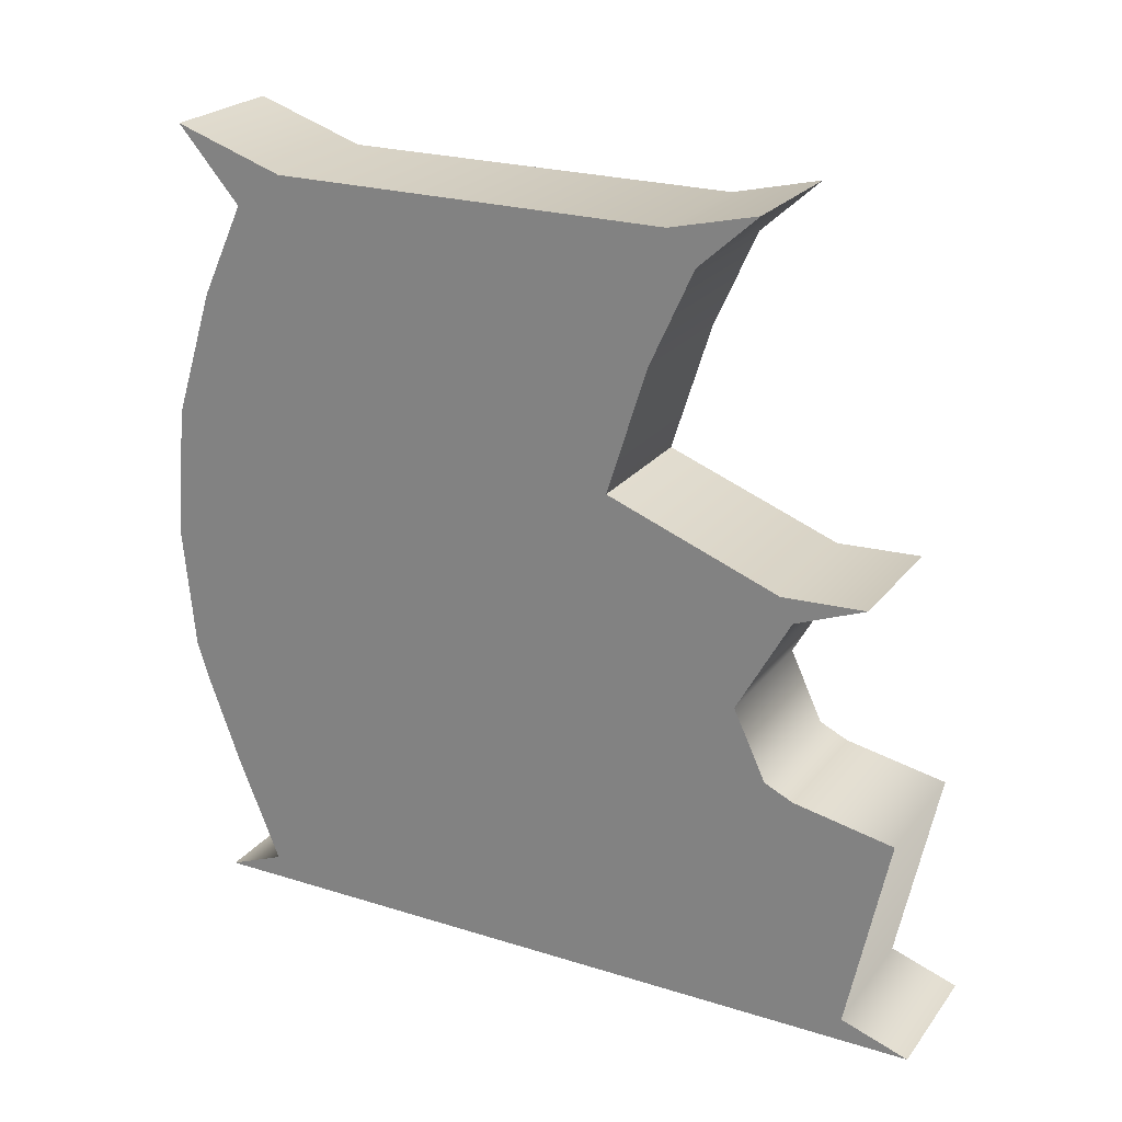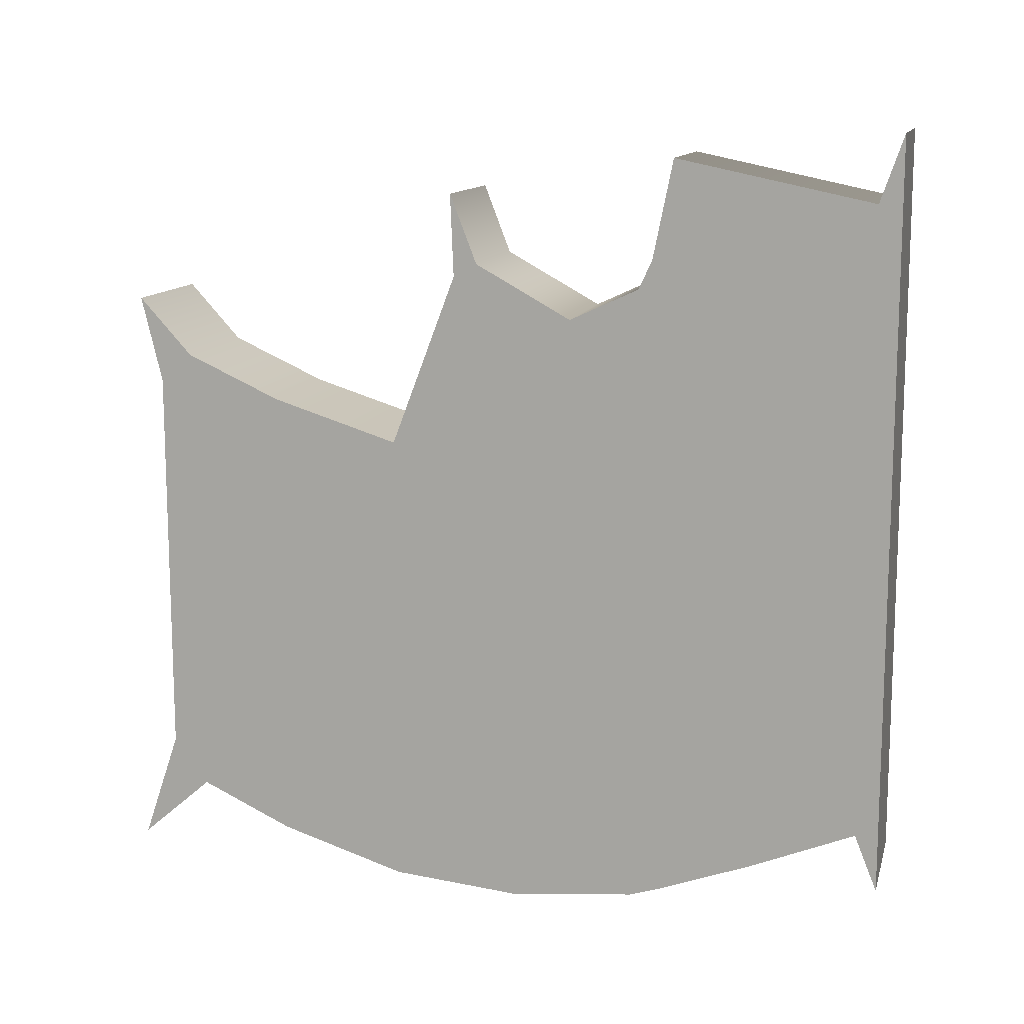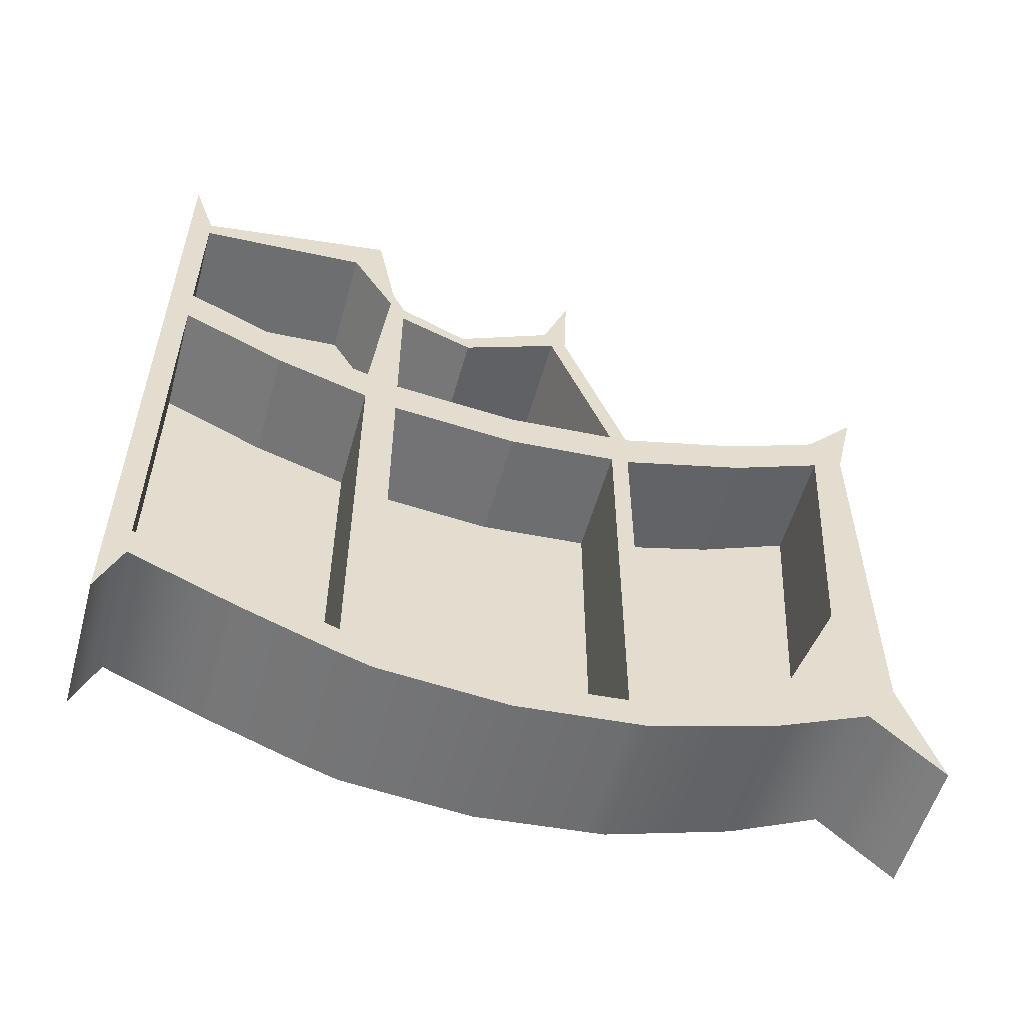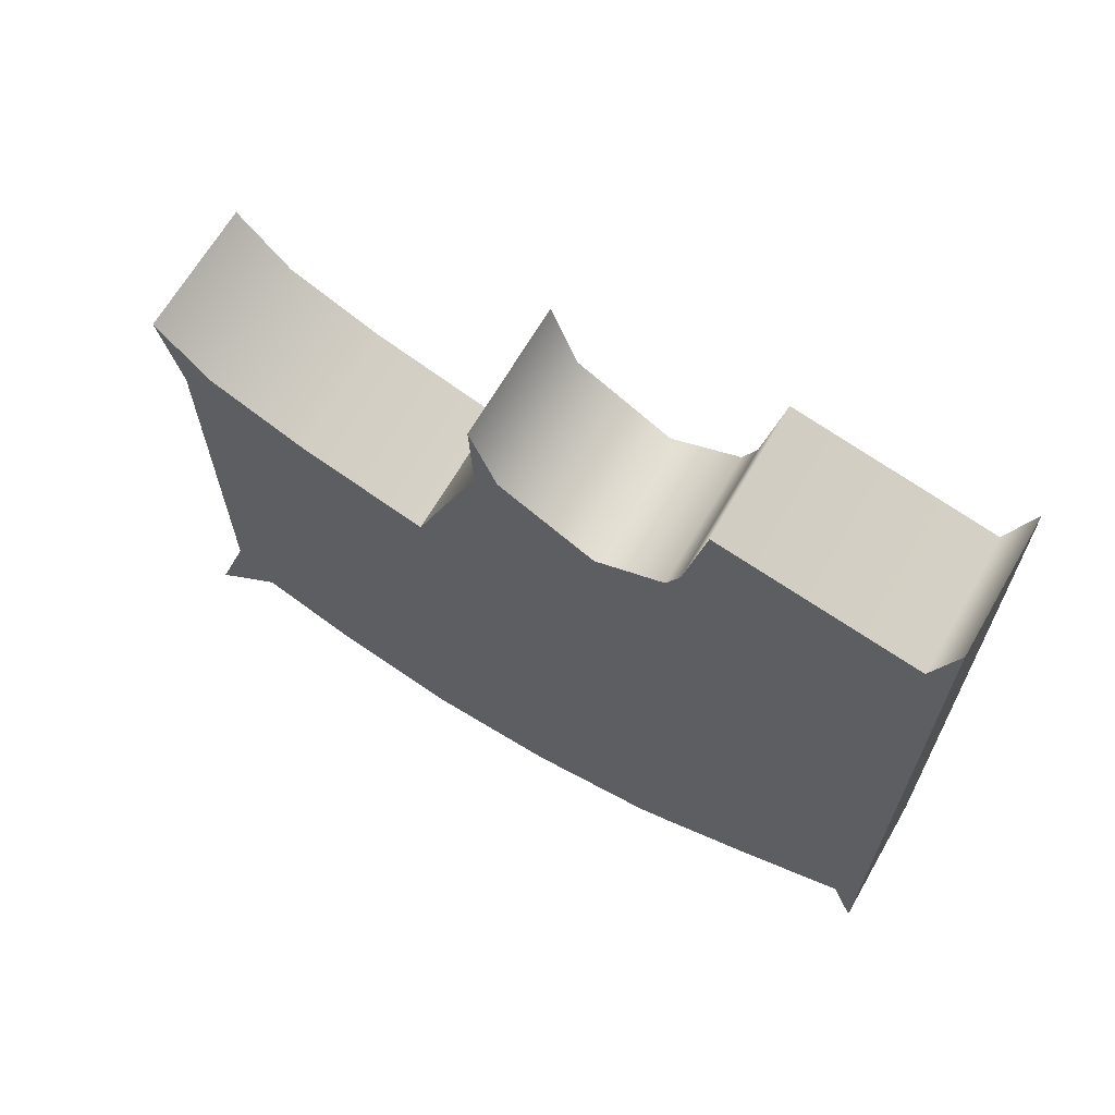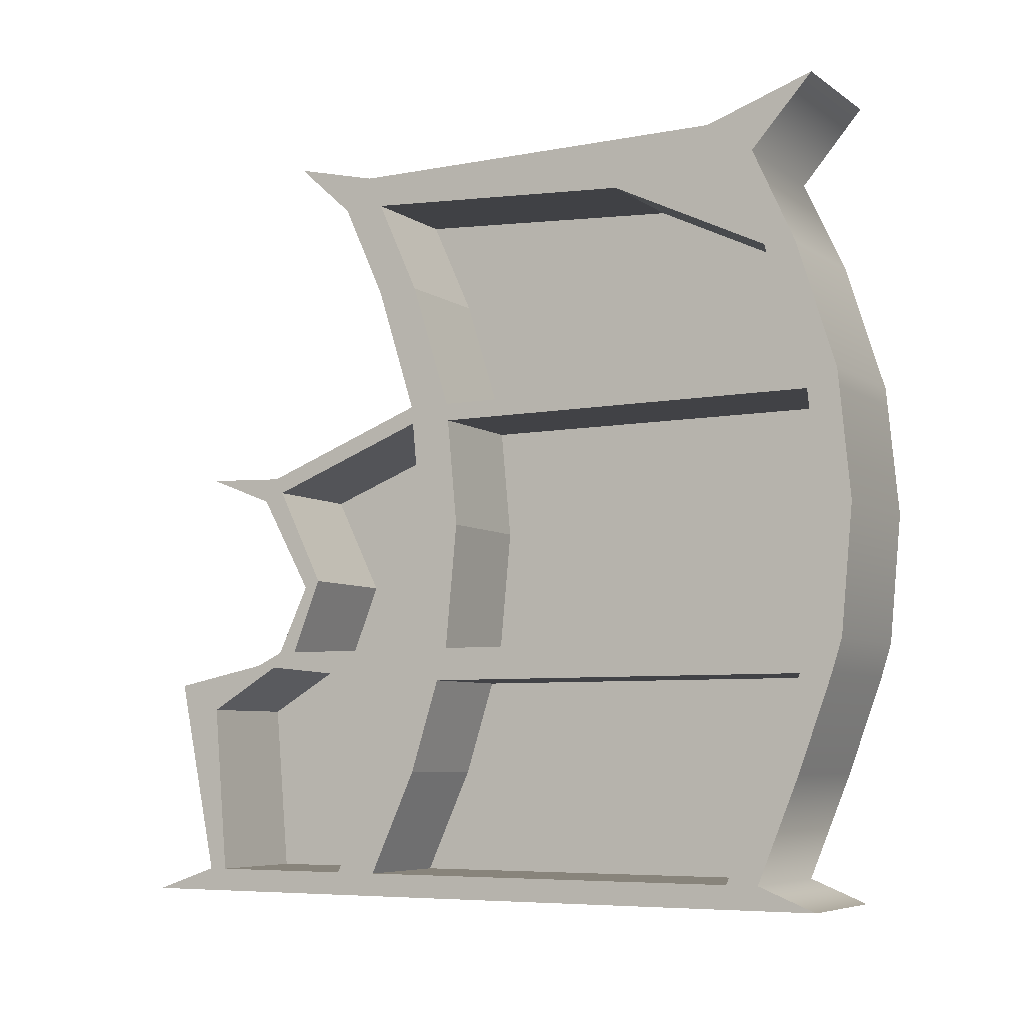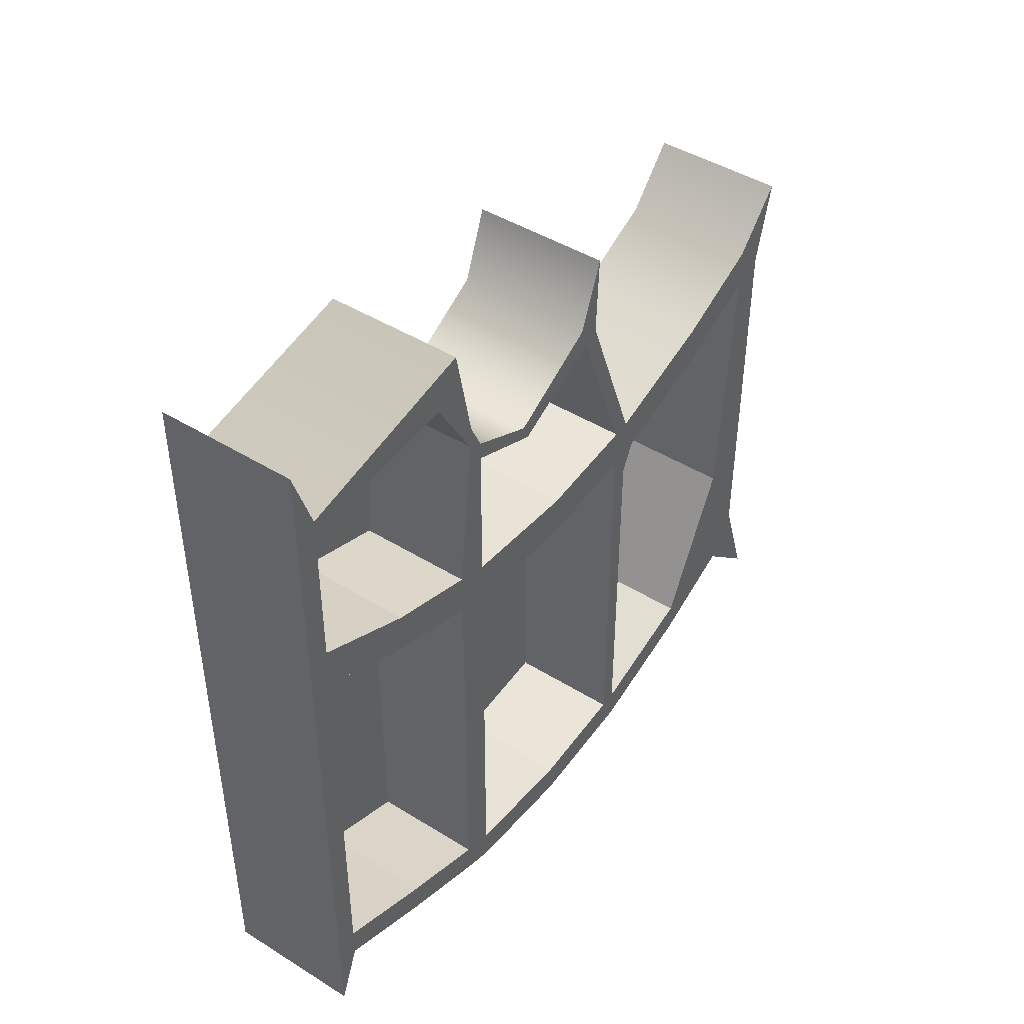
<metadata>
{"format":"obj","ext":"obj","renderer":"f3d","projection":"perspective","resolution":1024,"background":"white","views":[{"elev":23.4,"azim":-62.2,"up":"+Y"},{"elev":12.5,"azim":-75.9,"up":"+Z"},{"elev":-55.2,"azim":74.5,"up":"+Z"},{"elev":66.3,"azim":-60.0,"up":"+Z"},{"elev":-6.6,"azim":119.2,"up":"+Y"},{"elev":45.0,"azim":35.7,"up":"+Z"}]}
</metadata>
<code>
g pCube14
v 1.173 -0.00053 4.024
v 1.173 -0.00053 -5.183
v 1.173 2.167 3.036
v 1.173 2.167 -4.929
v 1.173 4.335 2.353
v 1.173 4.335 -5.695
v 1.173 6.502 2.148
v 1.173 6.502 -5.9
v 1.173 8.67 2.353
v 1.173 8.67 -5.695
v 1.173 10.84 3.036
v 1.173 10.84 -5.012
v 1.173 13.36 4.77
v 1.173 13.63 -5.34
v -1.173 13.36 4.77
v -1.173 13.63 -5.34
v -1.173 10.84 3.036
v -1.173 10.84 -5.012
v -1.173 8.67 2.353
v -1.173 8.67 -5.695
v -1.173 6.502 2.148
v -1.173 6.502 -5.9
v -1.173 4.335 2.353
v -1.173 4.335 -5.695
v -1.173 2.167 3.036
v -1.173 2.167 -4.929
v -1.173 -0.00053 4.024
v -1.173 -0.00053 -5.183
v 1.173 -0.00053 3.294
v -1.173 -0.00053 3.294
v -1.173 2.167 2.306
v -1.173 4.335 1.623
v -1.173 6.502 1.418
v -1.173 8.67 1.623
v -1.173 10.84 2.306
v -1.173 13 3.294
v 1.173 13 3.294
v 1.173 10.84 2.306
v 1.173 8.67 1.623
v 1.173 6.502 1.418
v 1.173 4.335 1.623
v 1.173 2.167 2.306
v 1.173 -0.00053 -3.477
v 1.173 2.167 -4.382
v 1.173 4.335 -5.148
v 1.173 6.502 -5.353
v 1.173 8.67 -5.148
v 1.173 10.84 -4.465
v 1.173 13 -3.477
v -1.173 13 -3.477
v -1.173 10.84 -4.465
v -1.173 8.67 -5.148
v -1.173 6.502 -5.353
v -1.173 4.335 -5.148
v -1.173 2.167 -4.382
v -1.173 -0.00053 -3.477
v 1.173 12.46 3.774
v 1.173 12.46 3.044
v 1.173 12.15 -1.742
v 1.173 12.46 -4.274
v -1.173 12.41 -4.279
v -1.173 12.15 -1.742
v -1.173 12.46 3.044
v -1.173 12.46 3.774
v 1.173 0.3922 3.845
v 1.173 0.3922 3.115
v 1.173 0.3922 -3.656
v 1.173 0.3922 -4.203
v -1.173 0.3922 -4.203
v -1.173 0.3922 -3.656
v -1.173 0.3922 3.115
v -1.173 0.3922 3.845
v -1.173 0.3922 6.656
v 1.173 0.3922 6.656
v 1.173 3.762 7.358
v -1.173 3.762 7.358
v 1.173 4.335 5.164
v -1.173 4.335 5.164
v 1.173 5.513 4.614
v -1.173 5.513 4.614
v 1.173 7.611 6.709
v -1.173 7.611 6.709
v -1.173 -0.00053 7.798
v 1.173 -0.00053 7.798
v -1.173 0.3922 6.342
v -1.173 -0.00053 6.521
v 1.173 -0.00053 6.521
v 1.173 0.3922 6.342
v 1.173 3.305 6.596
v 1.173 4.335 4.851
v 1.173 5.623 4.339
v 1.173 7.554 5.299
v -1.173 7.554 5.299
v -1.173 5.623 4.339
v -1.173 4.335 4.851
v -1.173 3.305 6.596
v 1.173 8.371 2.325
v 1.173 8.371 1.595
v 1.173 8.371 -5.176
v 1.173 8.371 -5.723
v -1.173 8.371 -5.723
v -1.173 8.371 -5.176
v -1.173 8.371 1.595
v -1.173 8.371 2.325
v -1.173 7.289 5.167
v -1.173 7.153 5.523
v 1.173 7.153 5.523
v 1.173 7.289 5.167
v 1.173 3.773 2.53
v 1.173 3.773 1.8
v 1.173 3.773 -4.971
v 1.173 3.773 -5.518
v -1.173 3.773 -5.518
v -1.173 3.773 -4.971
v -1.173 3.773 1.8
v -1.173 3.773 2.53
v -1.173 4.068 5.303
v -1.173 4.105 5.651
v 1.173 4.105 5.651
v 1.173 4.068 5.303
v -0.7732 2.167 2.306
v -0.7732 0.3922 3.115
v -0.7732 0.3922 -3.656
v -0.7732 2.167 -4.382
v -0.7732 3.773 1.8
v -0.7732 3.773 -4.971
v -0.7732 6.502 1.418
v -0.7732 4.335 1.623
v -0.7732 4.335 -5.148
v -0.7732 6.502 -5.353
v -0.7732 8.371 1.595
v -0.7732 8.371 -5.176
v -0.7732 10.84 2.306
v -0.7732 8.67 1.623
v -0.7732 8.67 -5.148
v -0.7732 10.84 -4.465
v -0.7732 12.46 3.044
v -0.7732 12.15 -1.742
v -0.7732 0.3922 3.845
v -0.7732 2.167 3.036
v -0.7732 3.305 6.596
v -0.7732 0.3922 6.342
v -0.7732 3.773 2.53
v -0.7732 4.068 5.303
v -0.7732 4.335 2.353
v -0.7732 6.502 2.148
v -0.7732 5.623 4.339
v -0.7732 4.335 4.851
v -0.7732 8.371 2.325
v -0.7732 7.289 5.167
f 121 122 123 124
f 126 125 121 124
f 41 110 111 45
f 39 98 99 47
f 37 58 59 49
f 57 58 37 13
f 9 39 38 11
f 97 98 39 9
f 5 41 40 7
f 109 110 41 5
f 65 66 42 3
f 44 67 68 4
f 45 111 112 6
f 46 45 6 8
f 47 99 100 10
f 48 47 10 12
f 49 59 60 14
f 11 38 58 57
f 60 59 48 12
f 1 29 66 65
f 67 66 29 43
f 68 67 43 2
f 88 89 75 74
f 119 120 90 77
f 90 91 79 77
f 107 108 92 81
f 87 88 74 84
f 1 65 88 87
f 120 109 5 90
f 108 97 9 92
f 7 40 98 97
f 100 99 46 8
f 91 108 107 79
f 3 42 110 109
f 112 111 44 4
f 89 120 119 75
f 127 128 129 130
f 132 131 127 130
f 133 134 135 136
f 138 137 133 136
f 36 37 49 50
f 13 37 36 15
f 50 49 14 16
f 62 63 36 50
f 34 35 51 52
f 102 103 34 52
f 32 33 53 54
f 114 115 32 54
f 70 71 31 55
f 25 31 71 72
f 23 32 115 116
f 21 33 32 23
f 19 34 103 104
f 17 35 34 19
f 15 36 63 64
f 61 62 50 16
f 52 51 18 20
f 101 102 52 20
f 54 53 22 24
f 113 114 54 24
f 69 70 55 26
f 51 62 61 18
f 35 63 62 51
f 64 63 35 17
f 56 70 69 28
f 30 71 70 56
f 72 71 30 27
f 96 85 73 76
f 95 117 118 78
f 94 95 78 80
f 93 105 106 82
f 85 86 83 73
f 72 27 86 85
f 19 104 105 93
f 21 23 95 94
f 23 116 117 95
f 25 72 85 96
f 53 102 101 22
f 33 103 102 53
f 104 103 33 21
f 105 104 21 94
f 106 105 94 80
f 55 114 113 26
f 31 115 114 55
f 116 115 31 25
f 117 116 25 96
f 118 117 96 76
f 29 30 56 43
f 27 30 29 1
f 43 56 28 2
f 86 87 84 83
f 27 1 87 86
f 68 69 26 4
f 112 113 24 6
f 6 24 22 8
f 100 101 20 10
f 10 20 18 12
f 60 61 16 14
f 12 18 61 60
f 2 28 69 68
f 8 22 101 100
f 4 26 113 112
f 73 74 75 76
f 118 119 77 78
f 78 77 79 80
f 106 107 81 82
f 83 84 74 73
f 80 79 107 106
f 76 75 119 118
f 19 9 11 17
f 64 57 13 15
f 17 11 57 64
f 92 93 82 81
f 9 19 93 92
f 139 140 141 142
f 140 143 144 141
f 145 146 147 148
f 146 149 150 147
f 42 66 122 121
f 66 67 123 122
f 67 44 124 123
f 111 110 125 126
f 110 42 121 125
f 44 111 126 124
f 40 41 128 127
f 41 45 129 128
f 45 46 130 129
f 99 98 131 132
f 98 40 127 131
f 46 99 132 130
f 38 39 134 133
f 39 47 135 134
f 47 48 136 135
f 59 58 137 138
f 58 38 133 137
f 48 59 138 136
f 65 3 140 139
f 89 88 142 141
f 88 65 139 142
f 3 109 143 140
f 109 120 144 143
f 120 89 141 144
f 5 7 146 145
f 91 90 148 147
f 90 5 145 148
f 7 97 149 146
f 97 108 150 149
f 108 91 147 150

</code>
